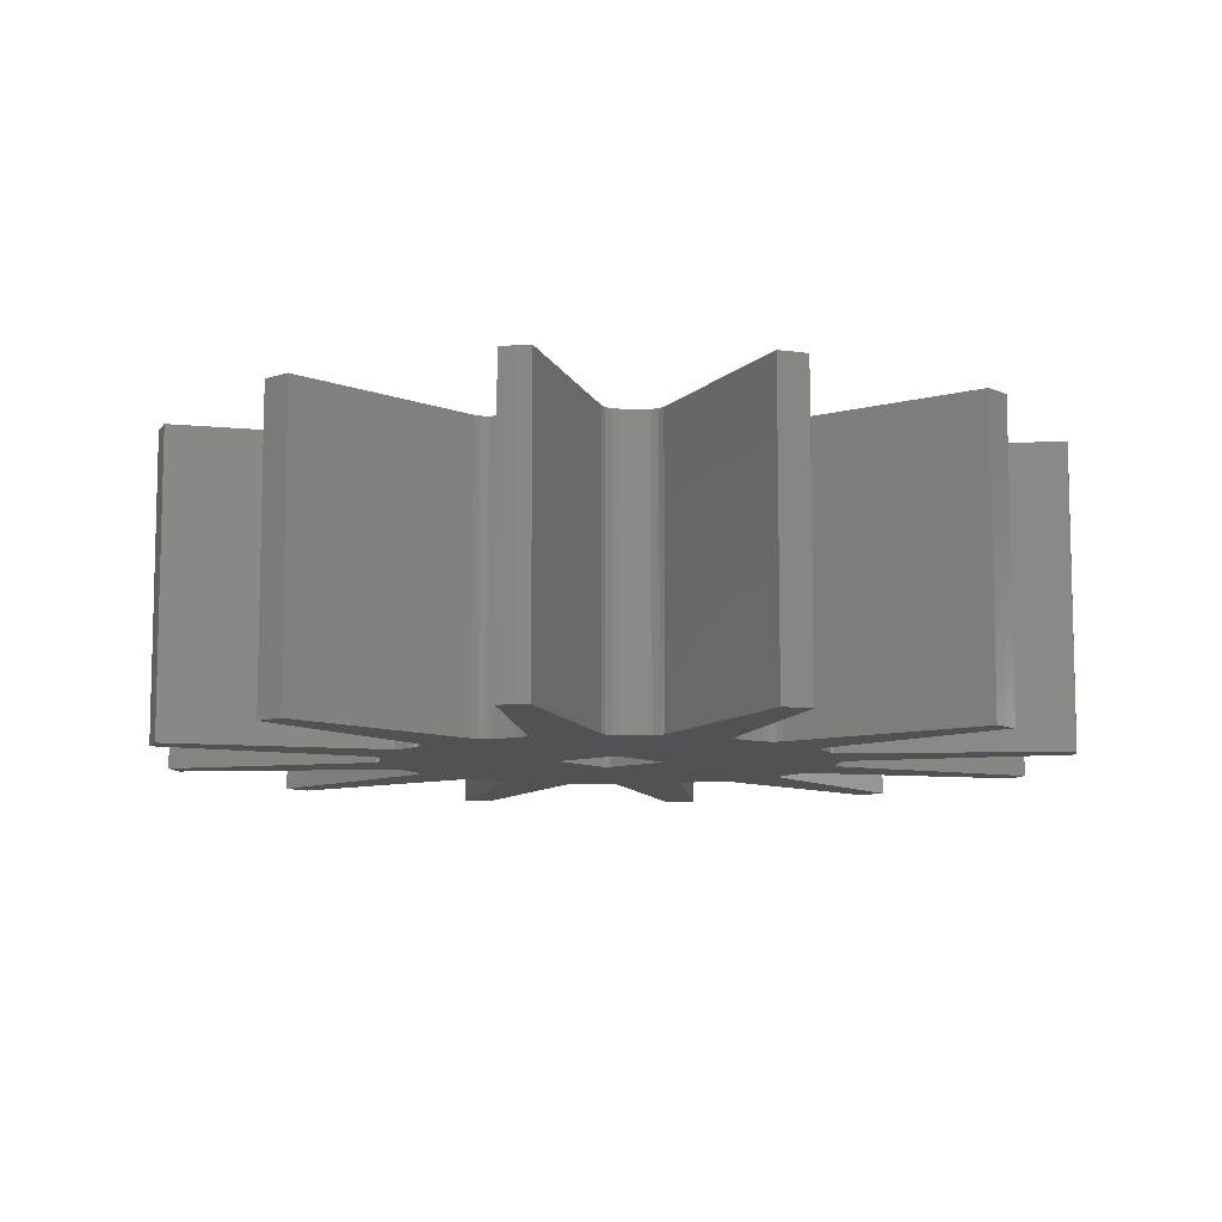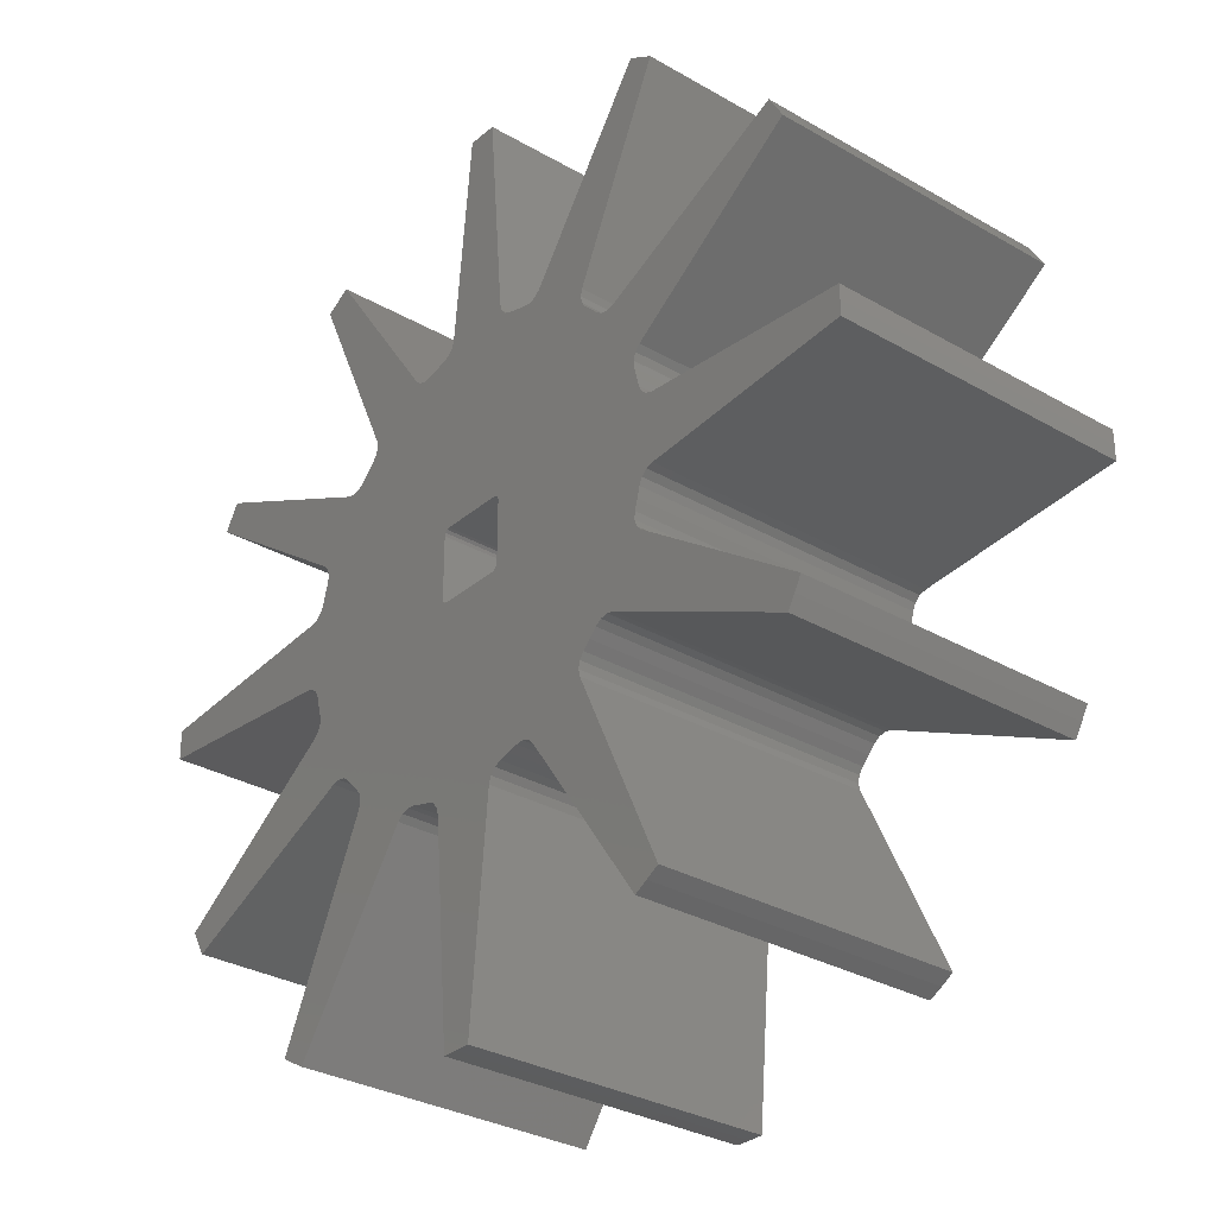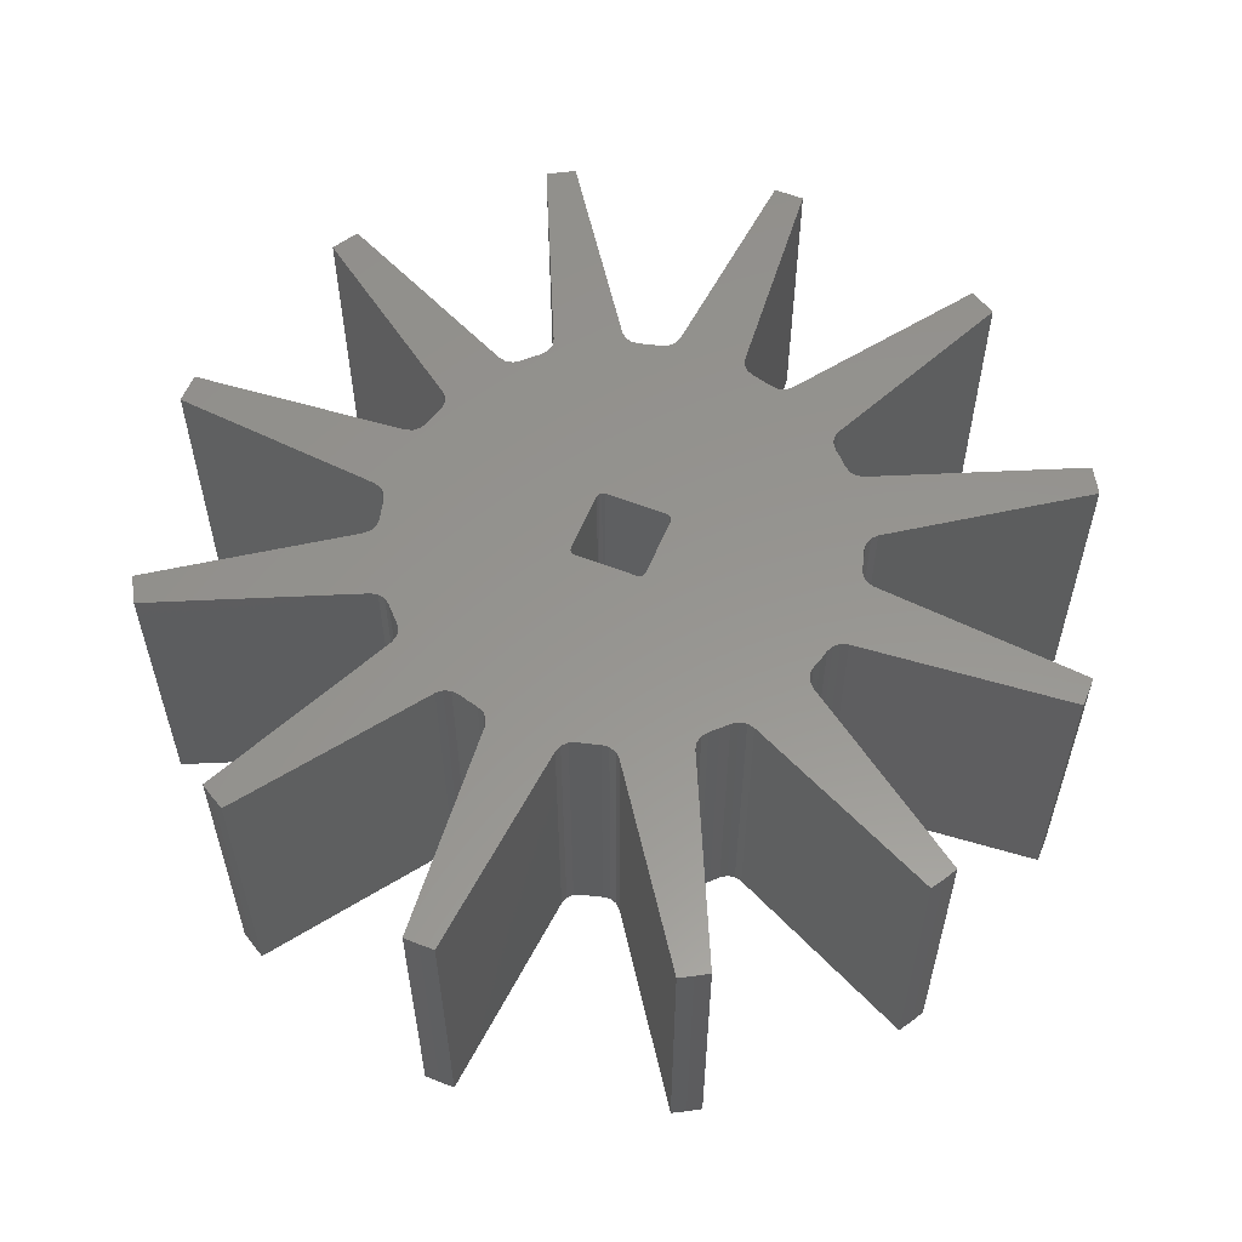
<metadata>
{"format":"stl","ext":"stl","renderer":"f3d","projection":"perspective","resolution":1024,"background":"white","views":[{"elev":-9.4,"azim":40.2,"up":"+Z"},{"elev":-31.0,"azim":-129.6,"up":"+Y"},{"elev":57.6,"azim":-157.8,"up":"+Z"}]}
</metadata>
<code>
# stl→obj: 388 verts, 640 faces
v 12.64 13.27 0
v 12.64 13.27 12.7
v 12.31 13.58 0
v 12.31 13.58 12.7
v 12 13.91 0
v 12 13.91 12.7
v 17.03 11.01 0
v 17.03 11.01 12.7
v 16.58 11.12 0
v 16.58 11.12 12.7
v 16.15 11.25 0
v 16.15 11.25 12.7
v 21.95 11.25 0
v 21.95 11.25 12.7
v 21.52 11.12 0
v 21.52 11.12 12.7
v 21.07 11.01 0
v 21.07 11.01 12.7
v 26.1 13.91 0
v 26.1 13.91 12.7
v 25.79 13.58 0
v 25.79 13.58 12.7
v 25.46 13.27 0
v 25.46 13.27 12.7
v 28.36 18.3 0
v 28.36 18.3 12.7
v 28.25 17.85 0
v 28.25 17.85 12.7
v 28.12 17.42 0
v 28.12 17.42 12.7
v 28.12 23.22 0
v 28.12 23.22 12.7
v 28.25 22.79 0
v 28.25 22.79 12.7
v 28.36 22.34 0
v 28.36 22.34 12.7
v 25.46 27.37 0
v 25.46 27.37 12.7
v 25.79 27.06 0
v 25.79 27.06 12.7
v 26.1 26.73 0
v 26.1 26.73 12.7
v 21.07 29.63 0
v 21.07 29.63 12.7
v 21.52 29.52 0
v 21.52 29.52 12.7
v 21.95 29.39 0
v 21.95 29.39 12.7
v 16.15 29.39 0
v 16.15 29.39 12.7
v 16.58 29.52 0
v 16.58 29.52 12.7
v 17.03 29.63 0
v 17.03 29.63 12.7
v 12 26.73 0
v 12 26.73 12.7
v 12.31 27.06 0
v 12.31 27.06 12.7
v 12.64 27.37 0
v 12.64 27.37 12.7
v 9.743 22.34 0
v 9.743 22.34 12.7
v 9.85 22.79 0
v 9.85 22.79 12.7
v 9.977 23.22 0
v 9.977 23.22 12.7
v 9.977 17.42 0
v 9.977 17.42 12.7
v 9.85 17.85 0
v 9.85 17.85 12.7
v 9.743 18.3 0
v 9.743 18.3 12.7
v 11.12 14.09 12.7
v 11.12 14.09 1.735e-15
v 11.43 14.16 1.735e-15
v 11.43 14.16 12.7
v 11.74 14.1 1.735e-15
v 11.74 14.1 12.7
v 12 13.91 1.735e-15
v 12.82 12.39 0
v 12.82 12.39 12.7
v 12.89 12.7 12.7
v 12.89 12.7 0
v 12.83 13.01 12.7
v 12.83 13.01 0
v 15.29 10.96 12.7
v 15.29 10.96 1.735e-15
v 15.53 11.18 1.735e-15
v 15.53 11.18 12.7
v 15.83 11.28 1.735e-15
v 15.83 11.28 12.7
v 16.15 11.25 1.735e-15
v 10.08 3.514 0
v 10.08 3.514 12.7
v 9.525 3.822 0
v 9.525 3.822 12.7
v 8.98 4.149 0
v 8.98 4.149 12.7
v 17.62 10.33 0
v 17.62 10.33 12.7
v 17.53 10.64 12.7
v 17.53 10.64 0
v 17.32 10.88 12.7
v 17.32 10.88 0
v 20.48 10.33 12.7
v 20.48 10.33 1.735e-15
v 20.57 10.64 1.735e-15
v 20.57 10.64 12.7
v 20.78 10.88 1.735e-15
v 20.78 10.88 12.7
v 21.07 11.01 1.735e-15
v 18.41 1.281 12.7
v 18.41 1.281 0
v 19.05 1.27 12.7
v 19.05 1.27 0
v 19.68 1.281 12.7
v 19.68 1.281 0
v 22.81 10.96 0
v 22.81 10.96 12.7
v 22.57 11.18 12.7
v 22.57 11.18 0
v 22.27 11.28 12.7
v 22.27 11.28 0
v 25.28 12.39 12.7
v 25.28 12.39 1.735e-15
v 25.21 12.7 1.735e-15
v 25.21 12.7 12.7
v 25.27 13.01 1.735e-15
v 25.27 13.01 12.7
v 25.46 13.27 1.735e-15
v 29.12 4.149 0
v 29.12 4.149 12.7
v 28.57 3.822 0
v 28.57 3.822 12.7
v 28.02 3.514 0
v 28.02 3.514 12.7
v 26.98 14.09 0
v 26.98 14.09 12.7
v 26.67 14.16 12.7
v 26.67 14.16 0
v 26.36 14.1 12.7
v 26.36 14.1 0
v 28.41 16.56 12.7
v 28.41 16.56 1.735e-15
v 28.19 16.8 1.735e-15
v 28.19 16.8 12.7
v 28.09 17.1 1.735e-15
v 28.09 17.1 12.7
v 28.12 17.42 1.735e-15
v 35.86 11.35 0
v 35.86 11.35 12.7
v 35.55 10.79 0
v 35.55 10.79 12.7
v 35.22 10.25 0
v 35.22 10.25 12.7
v 29.04 18.89 0
v 29.04 18.89 12.7
v 28.73 18.8 12.7
v 28.73 18.8 0
v 28.49 18.59 12.7
v 28.49 18.59 0
v 29.04 21.75 12.7
v 29.04 21.75 1.735e-15
v 28.73 21.84 1.735e-15
v 28.73 21.84 12.7
v 28.49 22.05 1.735e-15
v 28.49 22.05 12.7
v 28.36 22.34 1.735e-15
v 38.09 19.68 12.7
v 38.09 19.68 0
v 38.1 20.32 12.7
v 38.1 20.32 0
v 38.09 20.95 12.7
v 38.09 20.95 0
v 28.41 24.08 0
v 28.41 24.08 12.7
v 28.19 23.84 12.7
v 28.19 23.84 0
v 28.09 23.54 12.7
v 28.09 23.54 0
v 26.98 26.55 12.7
v 26.98 26.55 1.735e-15
v 26.67 26.48 1.735e-15
v 26.67 26.48 12.7
v 26.36 26.54 1.735e-15
v 26.36 26.54 12.7
v 26.1 26.73 1.735e-15
v 35.22 30.39 7.05e-16
v 35.22 30.39 12.7
v 35.55 29.84 1.41e-15
v 35.55 29.84 12.7
v 35.86 29.29 7.05e-16
v 35.86 29.29 12.7
v 25.28 28.25 0
v 25.28 28.25 12.7
v 25.21 27.94 12.7
v 25.21 27.94 0
v 25.27 27.63 12.7
v 25.27 27.63 0
v 22.81 29.68 12.7
v 22.81 29.68 1.735e-15
v 22.57 29.46 1.735e-15
v 22.57 29.46 12.7
v 22.27 29.36 1.735e-15
v 22.27 29.36 12.7
v 21.95 29.39 1.735e-15
v 29.12 36.49 12.7
v 29.12 36.49 0
v 28.57 36.82 12.7
v 28.57 36.82 0
v 28.02 37.13 12.7
v 28.02 37.13 0
v 20.48 30.31 0
v 20.48 30.31 12.7
v 20.57 30 12.7
v 20.57 30 0
v 20.78 29.76 12.7
v 20.78 29.76 0
v 17.62 30.31 12.7
v 17.62 30.31 1.735e-15
v 17.53 30 1.735e-15
v 17.53 30 12.7
v 17.32 29.76 1.735e-15
v 17.32 29.76 12.7
v 17.03 29.63 1.735e-15
v 19.68 39.36 12.7
v 19.68 39.36 0
v 19.05 39.37 12.7
v 19.05 39.37 0
v 18.41 39.36 12.7
v 18.41 39.36 0
v 15.29 29.68 0
v 15.29 29.68 12.7
v 15.53 29.46 12.7
v 15.53 29.46 0
v 15.83 29.36 12.7
v 15.83 29.36 0
v 12.82 28.25 12.7
v 12.82 28.25 1.735e-15
v 12.89 27.94 1.735e-15
v 12.89 27.94 12.7
v 12.83 27.63 1.735e-15
v 12.83 27.63 12.7
v 12.64 27.37 1.735e-15
v 10.08 37.13 12.7
v 10.08 37.13 0
v 9.525 36.82 12.7
v 9.525 36.82 0
v 8.98 36.49 12.7
v 8.98 36.49 0
v 11.12 26.55 0
v 11.12 26.55 12.7
v 11.43 26.48 12.7
v 11.43 26.48 0
v 11.74 26.54 12.7
v 11.74 26.54 0
v 9.689 24.08 12.7
v 9.689 24.08 1.735e-15
v 9.906 23.84 1.735e-15
v 9.906 23.84 12.7
v 10.01 23.54 1.735e-15
v 10.01 23.54 12.7
v 9.977 23.22 1.735e-15
v 2.244 29.29 0
v 2.244 29.29 12.7
v 2.552 29.84 0
v 2.552 29.84 12.7
v 2.879 30.39 0
v 2.879 30.39 12.7
v 9.064 21.75 0
v 9.064 21.75 12.7
v 9.37 21.84 12.7
v 9.37 21.84 0
v 9.61 22.05 12.7
v 9.61 22.05 0
v 9.064 18.89 12.7
v 9.064 18.89 1.735e-15
v 9.37 18.8 1.735e-15
v 9.37 18.8 12.7
v 9.61 18.59 1.735e-15
v 9.61 18.59 12.7
v 9.743 18.3 1.735e-15
v 0.01059 20.95 12.7
v 0.01059 20.95 0
v 0 20.32 12.7
v 0 20.32 0
v 0.01059 19.68 12.7
v 0.01059 19.68 0
v 2.244 11.35 12.7
v 2.244 11.35 0
v 2.552 10.79 12.7
v 2.552 10.79 0
v 2.879 10.25 12.7
v 2.879 10.25 0
v 9.689 16.56 0
v 9.689 16.56 12.7
v 9.906 16.8 12.7
v 9.906 16.8 0
v 10.01 17.1 12.7
v 10.01 17.1 0
v 17.73 18.75 12.7
v 17.73 18.75 1.735e-15
v 17.6 18.78 1.735e-15
v 17.6 18.78 12.7
v 17.51 18.87 1.735e-15
v 17.51 18.87 12.7
v 17.48 19 1.735e-15
v 17.48 19 12.7
v 17.48 21.64 12.7
v 17.48 21.64 1.735e-15
v 17.51 21.77 1.735e-15
v 17.51 21.77 12.7
v 17.6 21.86 1.735e-15
v 17.6 21.86 12.7
v 17.73 21.89 1.735e-15
v 17.73 21.89 12.7
v 20.37 21.89 12.7
v 20.37 21.89 1.735e-15
v 20.5 21.86 1.735e-15
v 20.5 21.86 12.7
v 20.59 21.77 1.735e-15
v 20.59 21.77 12.7
v 20.62 21.64 1.735e-15
v 20.62 21.64 12.7
v 20.5 18.78 12.7
v 20.59 18.87 12.7
v 20.62 19 12.7
v 20.37 18.75 12.7
v 20.62 19 1.735e-15
v 20.59 18.87 1.735e-15
v 20.5 18.78 1.735e-15
v 20.37 18.75 1.735e-15
v 11.12 14.09 0
v 15.29 10.96 0
v 20.48 10.33 0
v 25.28 12.39 0
v 28.41 16.56 0
v 29.04 21.75 0
v 28.41 24.08 -7.704e-31
v 26.98 26.55 0
v 22.81 29.68 0
v 17.62 30.31 0
v 12.82 28.25 0
v 9.689 24.08 0
v 9.064 18.89 0
v 20.37 18.75 0
v 17.73 18.75 0
v 17.48 19 0
v 17.48 21.64 0
v 17.73 21.89 0
v 20.37 21.89 0
v 20.62 21.64 0
v 20.62 19 0
v 17.51 21.77 0
v 20.59 18.87 0
v 17.6 18.78 0
v 20.5 21.86 0
v 20.59 21.77 0
v 20.5 18.78 0
v 26.36 26.54 0
v 26.67 26.48 0
v 17.6 21.86 0
v 22.27 29.36 0
v 12.83 27.63 0
v 12.89 27.94 0
v 28.19 16.8 0
v 28.09 17.1 0
v 9.906 23.84 0
v 10.01 23.54 0
v 17.51 18.87 0
v 11.74 14.1 0
v 11.43 14.16 0
v 25.27 13.01 0
v 25.21 12.7 0
v 17.53 30 0
v 28.73 21.84 0
v 28.49 22.05 0
v 35.86 29.29 0
v 35.55 29.84 0
v 35.22 30.39 0
v 22.57 29.46 0
v 17.32 29.76 0
v 9.61 18.59 0
v 9.37 18.8 0
v 15.53 11.18 0
v 15.83 11.28 0
v 20.57 10.64 0
v 20.78 10.88 0
f 1 2 3
f 3 2 4
f 3 4 5
f 5 4 6
f 7 8 9
f 9 8 10
f 9 10 11
f 11 10 12
f 13 14 15
f 15 14 16
f 15 16 17
f 17 16 18
f 19 20 21
f 21 20 22
f 21 22 23
f 23 22 24
f 25 26 27
f 27 26 28
f 27 28 29
f 29 28 30
f 31 32 33
f 33 32 34
f 33 34 35
f 35 34 36
f 37 38 39
f 39 38 40
f 39 40 41
f 41 40 42
f 43 44 45
f 45 44 46
f 45 46 47
f 47 46 48
f 49 50 51
f 51 50 52
f 51 52 53
f 53 52 54
f 55 56 57
f 57 56 58
f 57 58 59
f 59 58 60
f 61 62 63
f 63 62 64
f 63 64 65
f 65 64 66
f 67 68 69
f 69 68 70
f 69 70 71
f 71 70 72
f 73 74 75
f 73 75 76
f 76 75 77
f 76 77 78
f 78 77 79
f 78 79 6
f 80 81 82
f 80 82 83
f 83 82 84
f 83 84 85
f 85 84 2
f 85 2 1
f 86 87 88
f 86 88 89
f 89 88 90
f 89 90 91
f 91 90 92
f 91 92 12
f 93 94 95
f 95 94 96
f 95 96 97
f 97 96 98
f 99 100 101
f 99 101 102
f 102 101 103
f 102 103 104
f 104 103 8
f 104 8 7
f 105 106 107
f 105 107 108
f 108 107 109
f 108 109 110
f 110 109 111
f 110 111 18
f 112 113 114
f 114 113 115
f 114 115 116
f 116 115 117
f 118 119 120
f 118 120 121
f 121 120 122
f 121 122 123
f 123 122 14
f 123 14 13
f 124 125 126
f 124 126 127
f 127 126 128
f 127 128 129
f 129 128 130
f 129 130 24
f 131 132 133
f 133 132 134
f 133 134 135
f 135 134 136
f 137 138 139
f 137 139 140
f 140 139 141
f 140 141 142
f 142 141 20
f 142 20 19
f 143 144 145
f 143 145 146
f 146 145 147
f 146 147 148
f 148 147 149
f 148 149 30
f 150 151 152
f 152 151 153
f 152 153 154
f 154 153 155
f 156 157 158
f 156 158 159
f 159 158 160
f 159 160 161
f 161 160 26
f 161 26 25
f 162 163 164
f 162 164 165
f 165 164 166
f 165 166 167
f 167 166 168
f 167 168 36
f 169 170 171
f 171 170 172
f 171 172 173
f 173 172 174
f 175 176 177
f 175 177 178
f 178 177 179
f 178 179 180
f 180 179 32
f 180 32 31
f 181 182 183
f 181 183 184
f 184 183 185
f 184 185 186
f 186 185 187
f 186 187 42
f 188 189 190
f 190 189 191
f 190 191 192
f 192 191 193
f 194 195 196
f 194 196 197
f 197 196 198
f 197 198 199
f 199 198 38
f 199 38 37
f 200 201 202
f 200 202 203
f 203 202 204
f 203 204 205
f 205 204 206
f 205 206 48
f 207 208 209
f 209 208 210
f 209 210 211
f 211 210 212
f 213 214 215
f 213 215 216
f 216 215 217
f 216 217 218
f 218 217 44
f 218 44 43
f 219 220 221
f 219 221 222
f 222 221 223
f 222 223 224
f 224 223 225
f 224 225 54
f 226 227 228
f 228 227 229
f 228 229 230
f 230 229 231
f 232 233 234
f 232 234 235
f 235 234 236
f 235 236 237
f 237 236 50
f 237 50 49
f 238 239 240
f 238 240 241
f 241 240 242
f 241 242 243
f 243 242 244
f 243 244 60
f 245 246 247
f 247 246 248
f 247 248 249
f 249 248 250
f 251 252 253
f 251 253 254
f 254 253 255
f 254 255 256
f 256 255 56
f 256 56 55
f 257 258 259
f 257 259 260
f 260 259 261
f 260 261 262
f 262 261 263
f 262 263 66
f 264 265 266
f 266 265 267
f 266 267 268
f 268 267 269
f 270 271 272
f 270 272 273
f 273 272 274
f 273 274 275
f 275 274 62
f 275 62 61
f 276 277 278
f 276 278 279
f 279 278 280
f 279 280 281
f 281 280 282
f 281 282 72
f 283 284 285
f 285 284 286
f 285 286 287
f 287 286 288
f 289 290 291
f 291 290 292
f 291 292 293
f 293 292 294
f 295 296 297
f 295 297 298
f 298 297 299
f 298 299 300
f 300 299 68
f 300 68 67
f 301 302 303
f 301 303 304
f 304 303 305
f 304 305 306
f 306 305 307
f 306 307 308
f 309 310 311
f 309 311 312
f 312 311 313
f 312 313 314
f 314 313 315
f 314 315 316
f 317 318 319
f 317 319 320
f 320 319 321
f 320 321 322
f 322 321 323
f 322 323 324
f 247 249 314
f 134 132 325
f 191 189 322
f 198 196 320
f 320 196 195
f 203 205 320
f 143 146 326
f 228 230 219
f 203 320 200
f 245 247 233
f 233 247 314
f 233 314 234
f 234 314 236
f 32 179 322
f 158 167 36
f 146 148 326
f 326 148 30
f 326 30 327
f 327 30 28
f 327 28 324
f 141 139 326
f 326 139 138
f 84 82 304
f 304 82 81
f 189 181 322
f 322 181 184
f 322 184 186
f 193 191 176
f 176 191 322
f 176 322 177
f 177 322 179
f 157 169 171
f 167 158 165
f 165 158 157
f 165 157 162
f 162 157 171
f 162 171 173
f 86 89 304
f 14 122 325
f 293 73 306
f 306 73 76
f 306 76 78
f 293 306 291
f 291 306 296
f 291 296 289
f 249 238 314
f 314 238 241
f 314 241 243
f 255 253 312
f 312 253 252
f 224 48 222
f 222 48 46
f 222 46 44
f 186 42 322
f 322 42 40
f 322 40 320
f 320 40 38
f 320 38 198
f 28 26 324
f 324 26 160
f 324 160 322
f 322 160 158
f 322 158 32
f 32 158 36
f 32 36 34
f 151 143 153
f 153 143 326
f 153 326 155
f 155 326 138
f 136 134 119
f 119 134 325
f 119 325 120
f 120 325 122
f 78 6 306
f 306 6 4
f 306 4 304
f 304 4 2
f 304 2 84
f 257 260 312
f 68 299 306
f 306 299 297
f 306 297 296
f 226 228 214
f 214 228 219
f 214 219 215
f 215 219 222
f 215 222 217
f 217 222 44
f 211 200 209
f 209 200 320
f 209 320 207
f 207 320 195
f 205 48 320
f 320 48 224
f 320 224 317
f 317 224 54
f 317 54 316
f 316 54 52
f 316 52 314
f 314 52 50
f 314 50 236
f 132 124 325
f 325 124 127
f 325 127 129
f 101 110 18
f 129 24 325
f 325 24 22
f 325 22 326
f 326 22 20
f 326 20 141
f 94 86 96
f 96 86 304
f 96 304 98
f 98 304 81
f 328 103 325
f 325 103 101
f 325 101 14
f 14 101 18
f 14 18 16
f 285 287 276
f 265 257 267
f 267 257 312
f 267 312 269
f 269 312 252
f 272 281 72
f 243 60 314
f 314 60 58
f 314 58 312
f 312 58 56
f 312 56 255
f 89 91 304
f 304 91 12
f 304 12 301
f 301 12 10
f 301 10 328
f 328 10 8
f 328 8 103
f 100 112 114
f 110 101 108
f 108 101 100
f 108 100 105
f 105 100 114
f 105 114 116
f 308 274 306
f 306 274 272
f 306 272 68
f 68 272 72
f 68 72 70
f 260 262 312
f 312 262 66
f 312 66 309
f 309 66 64
f 309 64 308
f 308 64 62
f 308 62 274
f 283 285 271
f 271 285 276
f 271 276 272
f 272 276 279
f 272 279 281
f 327 329 330
f 327 330 326
f 326 330 331
f 326 331 325
f 325 331 332
f 325 332 328
f 294 333 293
f 293 333 73
f 97 98 80
f 80 98 81
f 93 334 94
f 94 334 86
f 113 112 99
f 99 112 100
f 117 335 116
f 116 335 105
f 135 136 118
f 118 136 119
f 131 336 132
f 132 336 124
f 154 155 137
f 137 155 138
f 150 337 151
f 151 337 143
f 170 169 156
f 156 169 157
f 174 338 173
f 173 338 162
f 192 193 339
f 339 193 176
f 188 340 189
f 189 340 181
f 208 207 194
f 194 207 195
f 212 341 211
f 211 341 200
f 227 226 213
f 213 226 214
f 231 342 230
f 230 342 219
f 246 245 232
f 232 245 233
f 250 343 249
f 249 343 238
f 268 269 251
f 251 269 252
f 264 344 265
f 265 344 257
f 284 283 270
f 270 283 271
f 288 345 287
f 287 345 276
f 290 289 295
f 295 289 296
f 328 346 301
f 301 346 347
f 308 348 309
f 309 348 349
f 350 351 316
f 316 351 317
f 324 352 327
f 327 352 353
f 266 268 354
f 152 154 355
f 95 97 356
f 197 199 357
f 154 137 355
f 355 137 140
f 355 140 142
f 178 180 358
f 210 208 357
f 357 208 194
f 357 194 197
f 121 123 359
f 172 170 156
f 178 358 175
f 360 361 358
f 358 361 340
f 232 235 362
f 47 363 357
f 364 365 362
f 362 365 343
f 97 80 356
f 356 80 83
f 356 83 85
f 121 359 118
f 150 152 337
f 337 152 355
f 337 355 366
f 366 355 367
f 264 266 344
f 344 266 354
f 344 354 368
f 368 354 369
f 298 370 295
f 295 370 292
f 295 292 290
f 371 372 370
f 373 374 359
f 359 374 336
f 161 31 159
f 159 31 33
f 159 33 35
f 180 31 358
f 358 31 161
f 358 161 352
f 352 161 25
f 352 25 353
f 353 25 27
f 353 27 355
f 355 27 29
f 355 29 367
f 199 37 357
f 357 37 39
f 357 39 358
f 358 39 41
f 358 41 360
f 235 237 362
f 362 237 49
f 362 49 350
f 350 49 51
f 350 51 351
f 375 218 43
f 268 251 354
f 354 251 254
f 354 254 256
f 349 63 354
f 354 63 65
f 354 65 369
f 286 284 270
f 372 333 370
f 370 333 294
f 370 294 292
f 174 172 338
f 338 172 156
f 338 156 376
f 376 156 159
f 376 159 377
f 377 159 35
f 378 175 379
f 379 175 358
f 379 358 380
f 380 358 340
f 246 232 248
f 248 232 362
f 248 362 250
f 250 362 343
f 212 210 341
f 341 210 357
f 341 357 381
f 381 357 363
f 342 231 229
f 218 375 216
f 216 375 342
f 216 342 213
f 213 342 229
f 213 229 227
f 51 53 351
f 351 53 382
f 351 382 357
f 357 382 375
f 357 375 47
f 47 375 43
f 47 43 45
f 349 383 63
f 63 383 384
f 63 384 61
f 61 384 275
f 135 118 133
f 133 118 359
f 133 359 131
f 131 359 336
f 104 13 102
f 102 13 15
f 102 15 17
f 115 113 99
f 142 19 355
f 355 19 21
f 355 21 359
f 359 21 23
f 359 23 373
f 298 300 370
f 370 300 67
f 370 67 348
f 348 67 69
f 348 69 349
f 349 69 71
f 349 71 383
f 288 286 345
f 345 286 270
f 345 270 384
f 384 270 273
f 384 273 275
f 256 55 354
f 354 55 57
f 354 57 362
f 362 57 59
f 362 59 364
f 93 95 334
f 334 95 356
f 334 356 385
f 385 356 386
f 85 1 356
f 356 1 3
f 356 3 370
f 370 3 5
f 370 5 371
f 117 115 335
f 335 115 99
f 335 99 387
f 387 99 102
f 387 102 388
f 388 102 17
f 123 13 359
f 359 13 104
f 359 104 346
f 346 104 7
f 346 7 347
f 347 7 9
f 347 9 356
f 356 9 11
f 356 11 386

</code>
